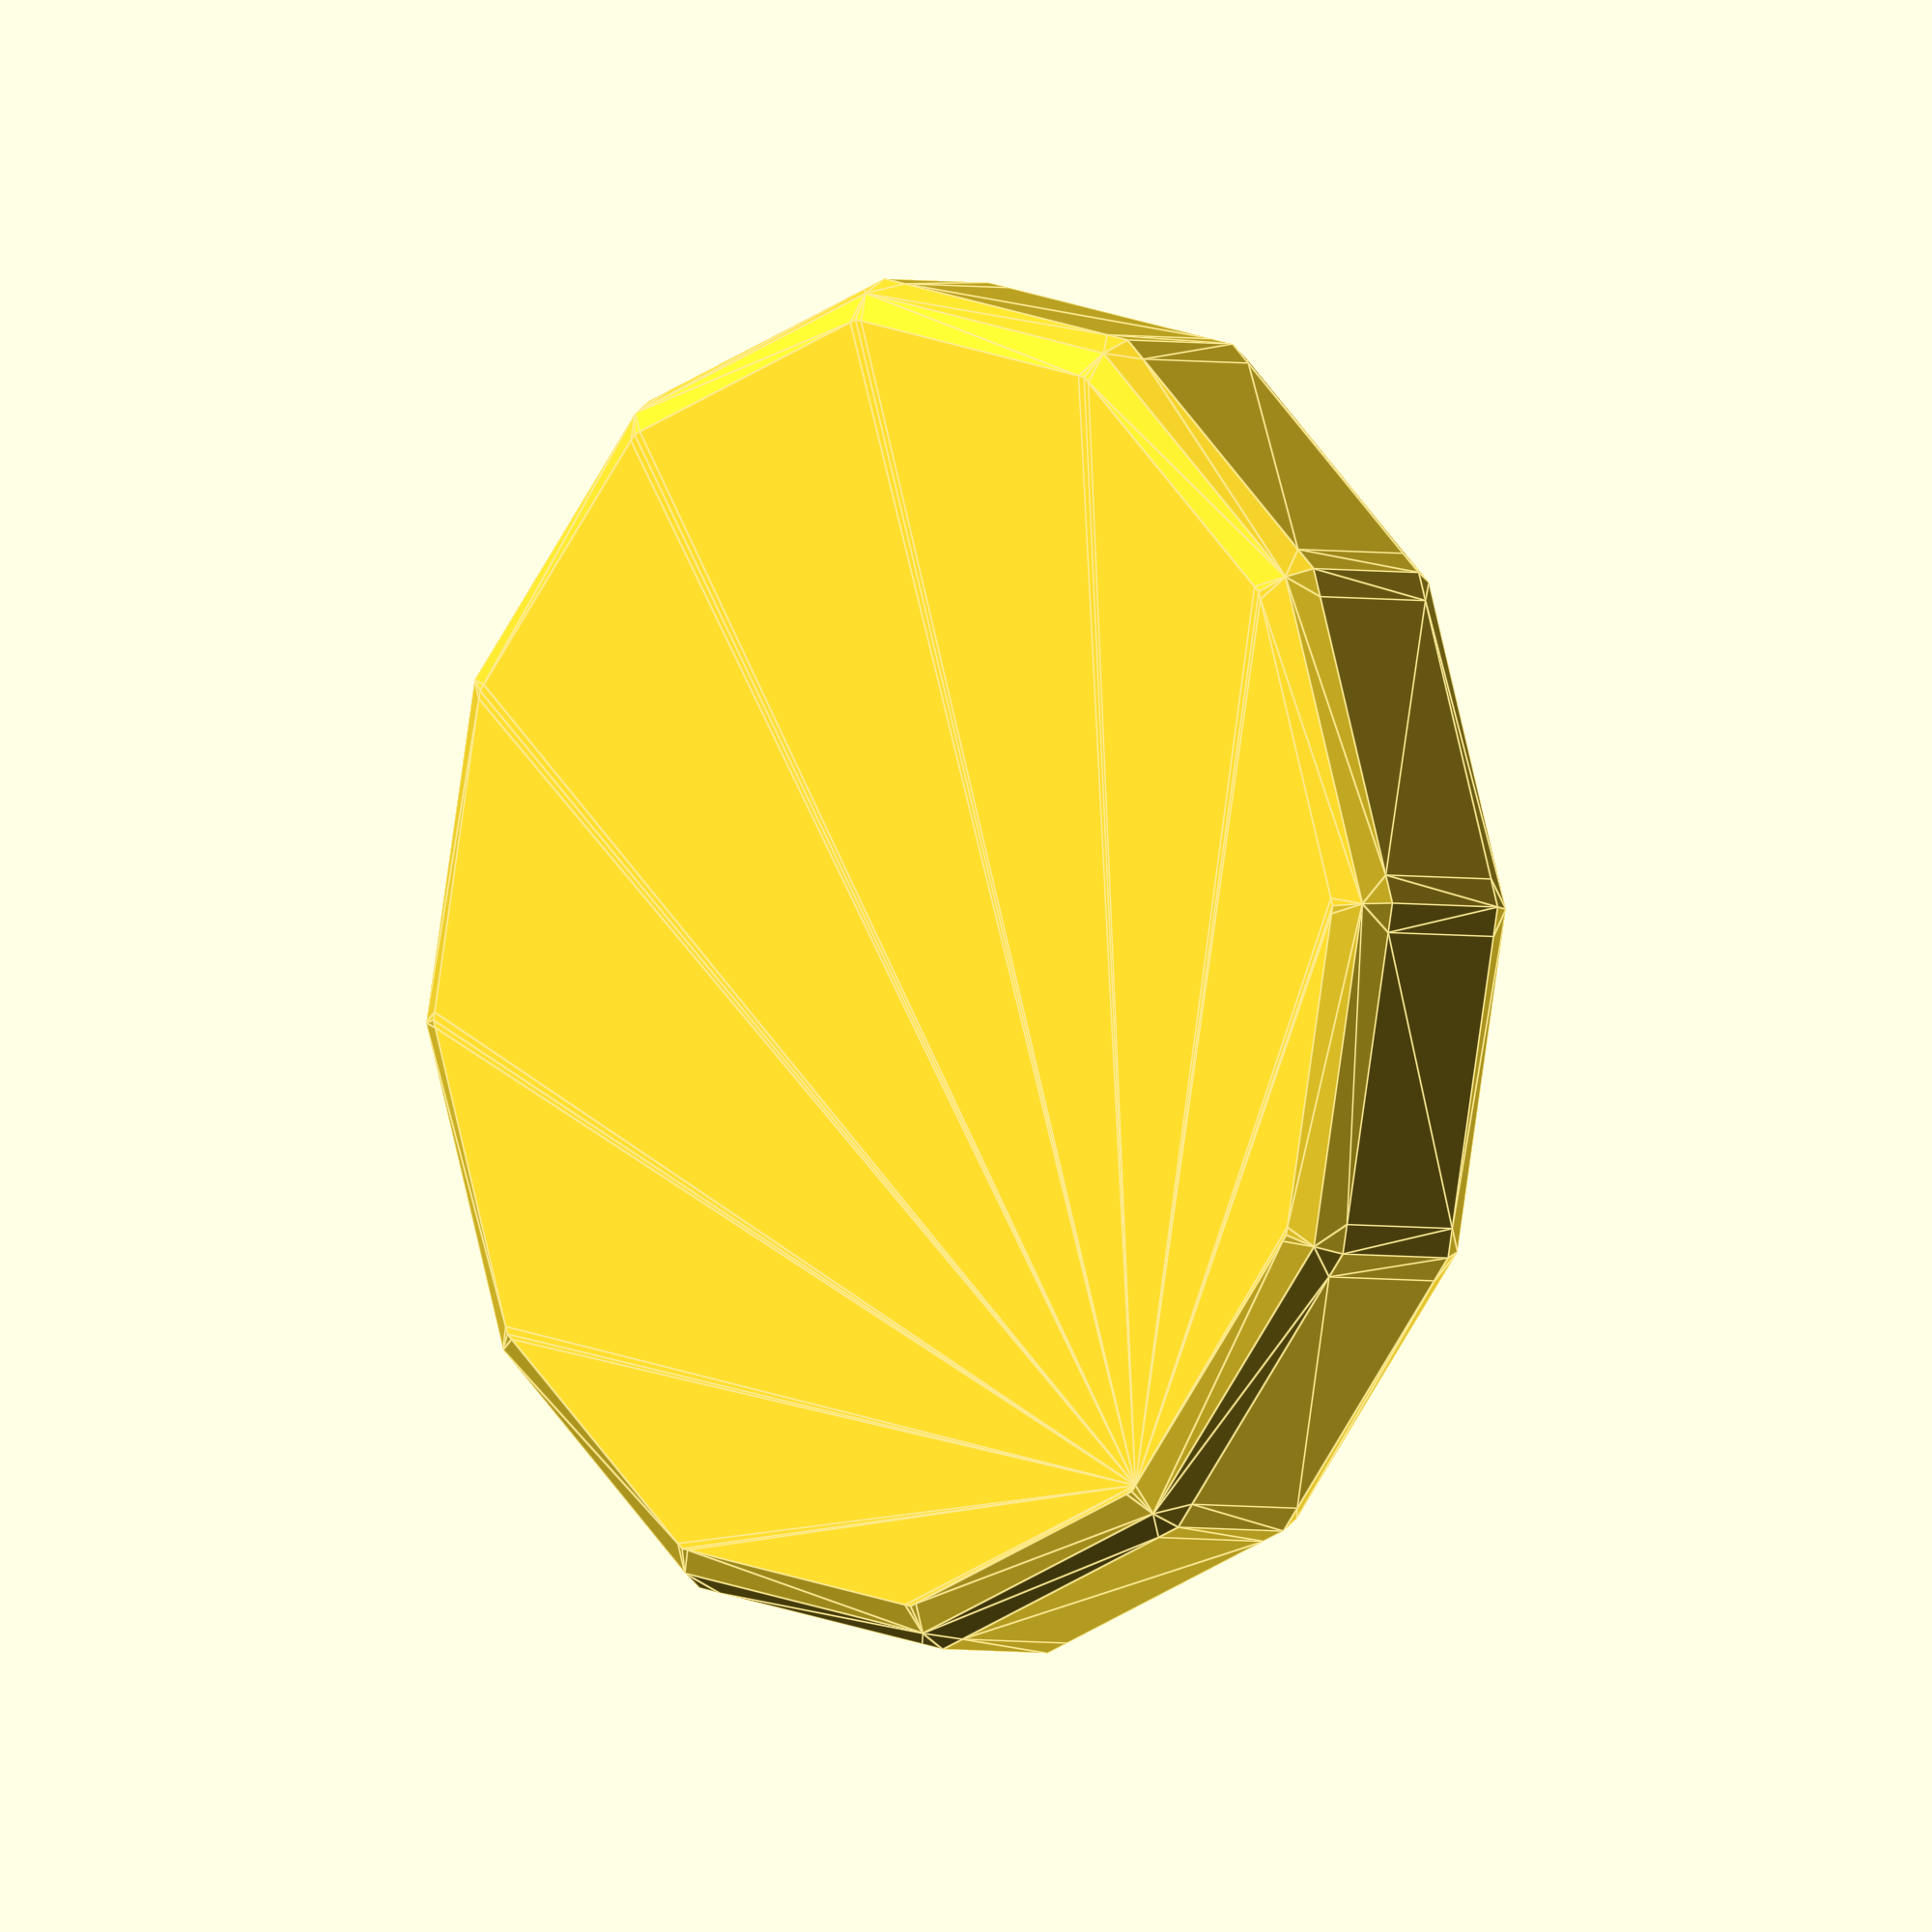
<openscad>

//
// token.scad
//

// one side red, for "battered"
// one side black, for "has activated" / "just rallied" / "has wildly charded"

// unit is mm

inch = 25.4;
h = 5; // height unit, 5mm
o2 = 0.2;
//br = 3 / 2; // ball radius
br = 1.7;

r = inch / 2;
t = r / cos(30);
rr = r / 10;

echo(inch, r, t);

module sphe() { sphere(r=rr, $fn=12); }

module balcyl(deeper=false) {

  hf =
    is_num(deeper) ? deeper :
    deeper == true ? 2.8 :
    2;
  h = br * hf + o2;

  dz = hf > 2 ? -3 * o2 : 0;

  translate([ 0, 0, dz ])
    cylinder(r=br + 2 * o2, h=h, center=true, $fn=36);
}

module token(height=1) {

  hei = h * height;

  difference() {

    translate([ 0, 0, hei * -0.5 ])
      hull()
        for (a = [ 15 : 30 : 345 ]) {
          rotate([ 0, 0, a ]) {
            //translate([ 0, t - rr, 0 ]) cylinder(r=rr, h=h, $fn=12);
            translate([ 0, t - rr, hei - rr ]) sphe();
            translate([ 0, t - rr, rr ]) sphe();
          }
        }

    h0 = hei / 2 - h / 2;

    translate([ 0, 0, h0 ]) balcyl();

    for (a = [ 30 : 60 : 330 ]) {
      rotate([ 0, 0, a ])
        translate([ 0, r - br - 4 * o2, h0 ])
          balcyl();
    }
  }
}

token();


</openscad>
<views>
elev=2.2 azim=198.5 roll=225.8 proj=o view=edges
</views>
